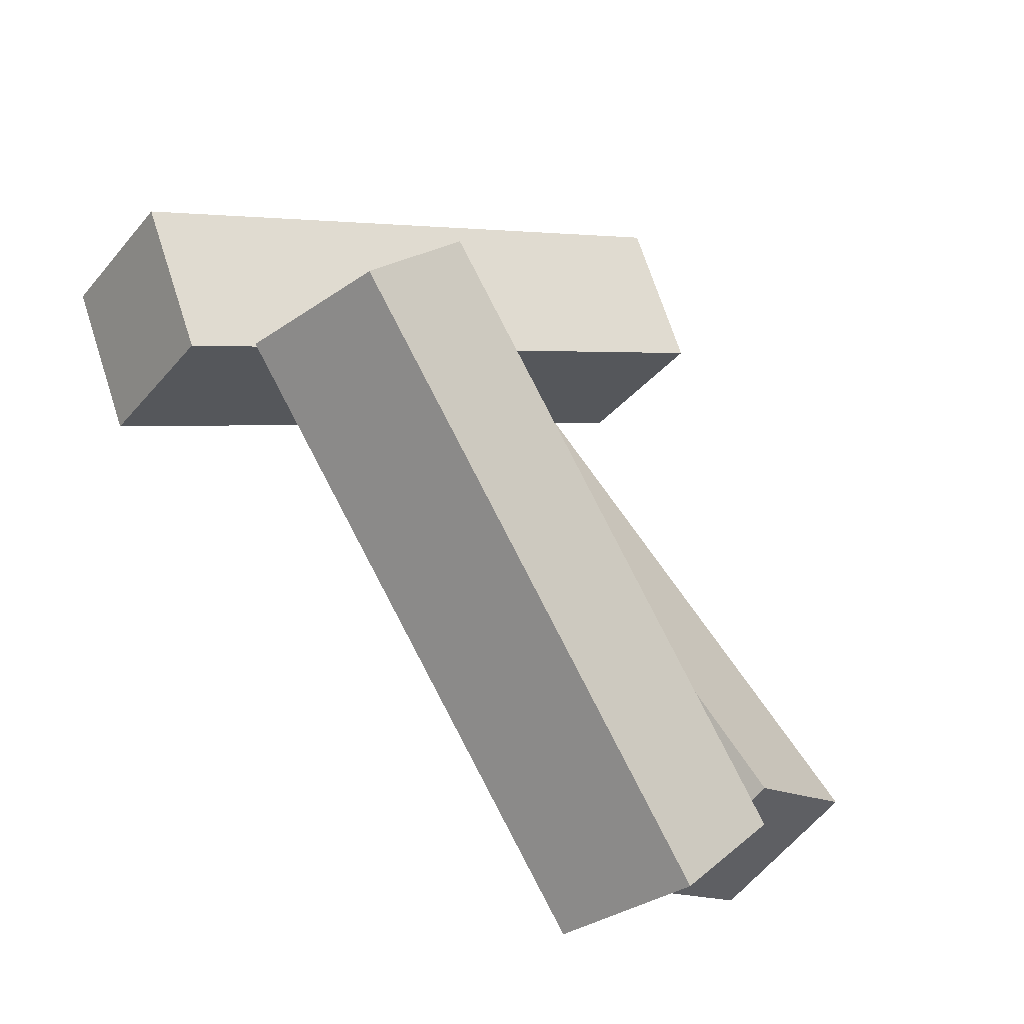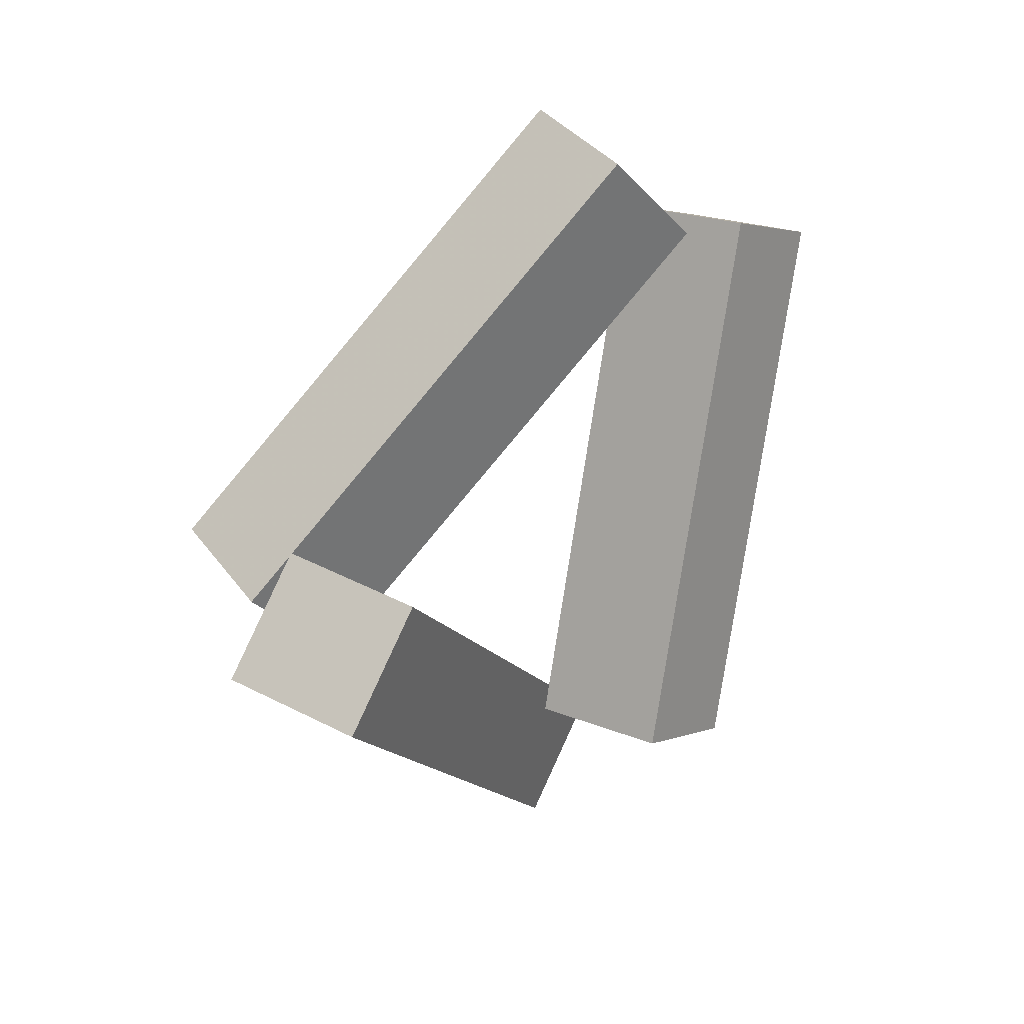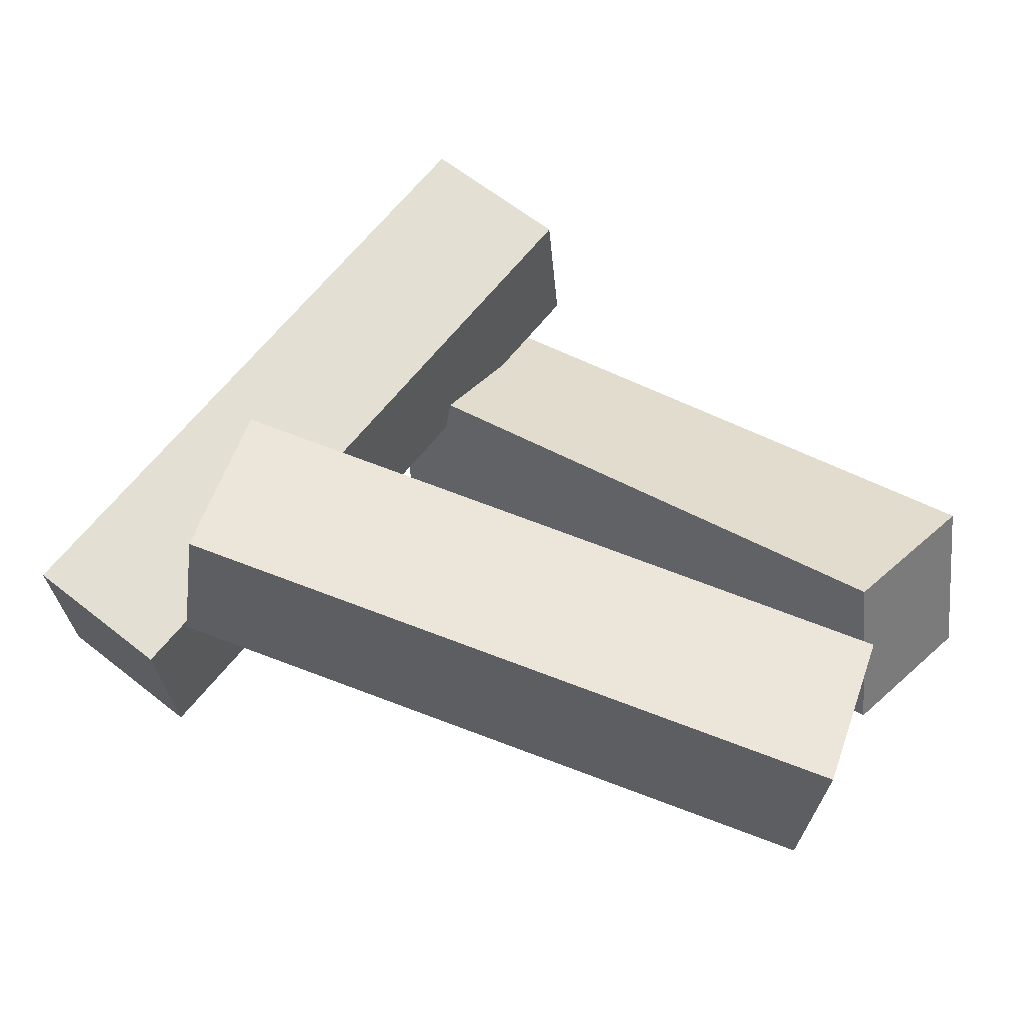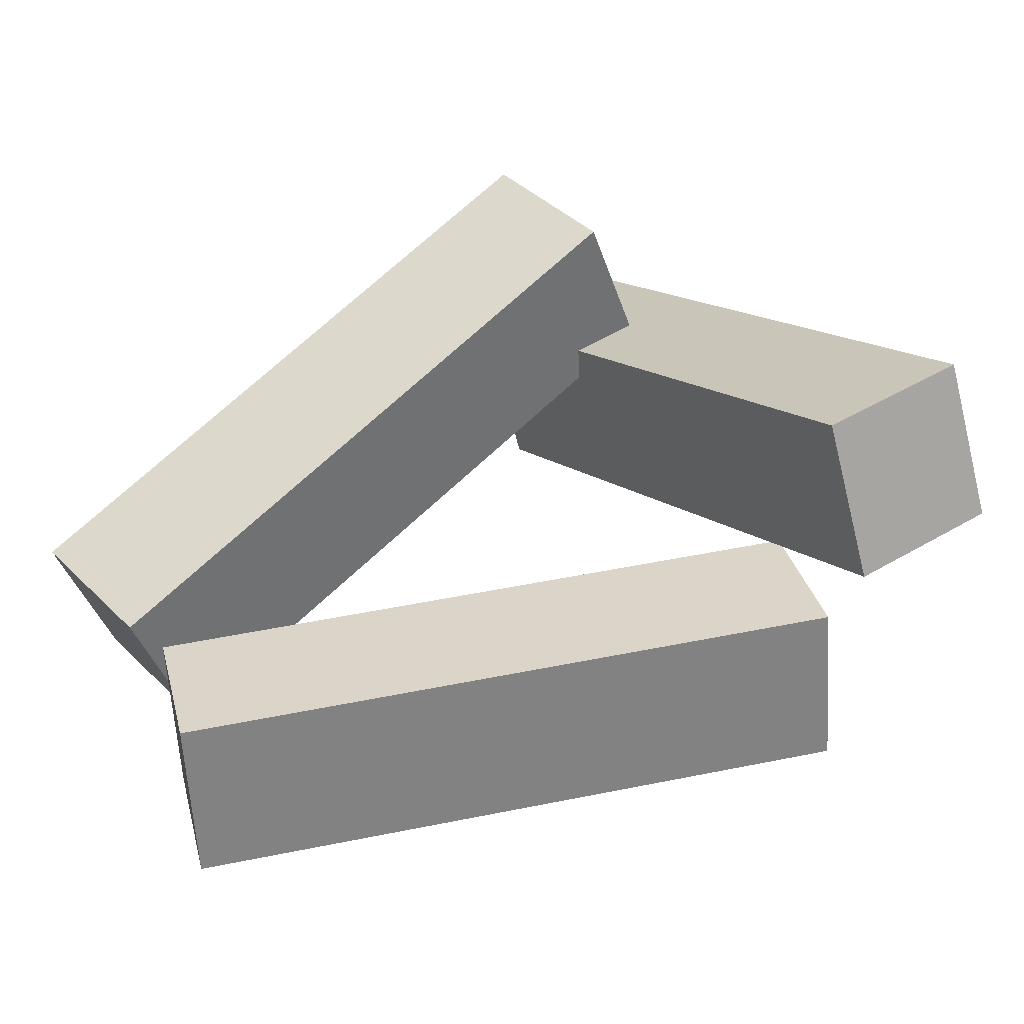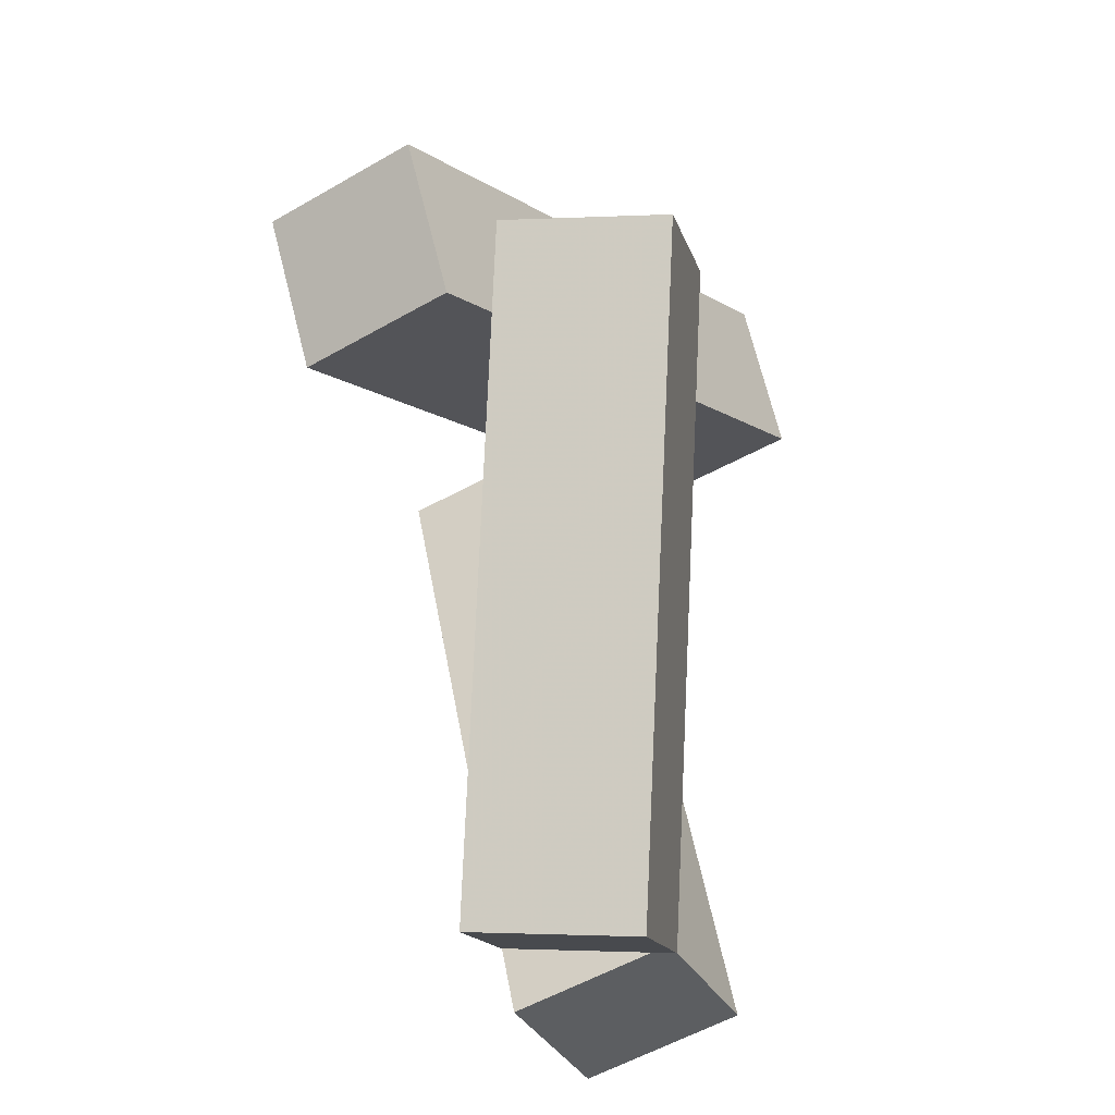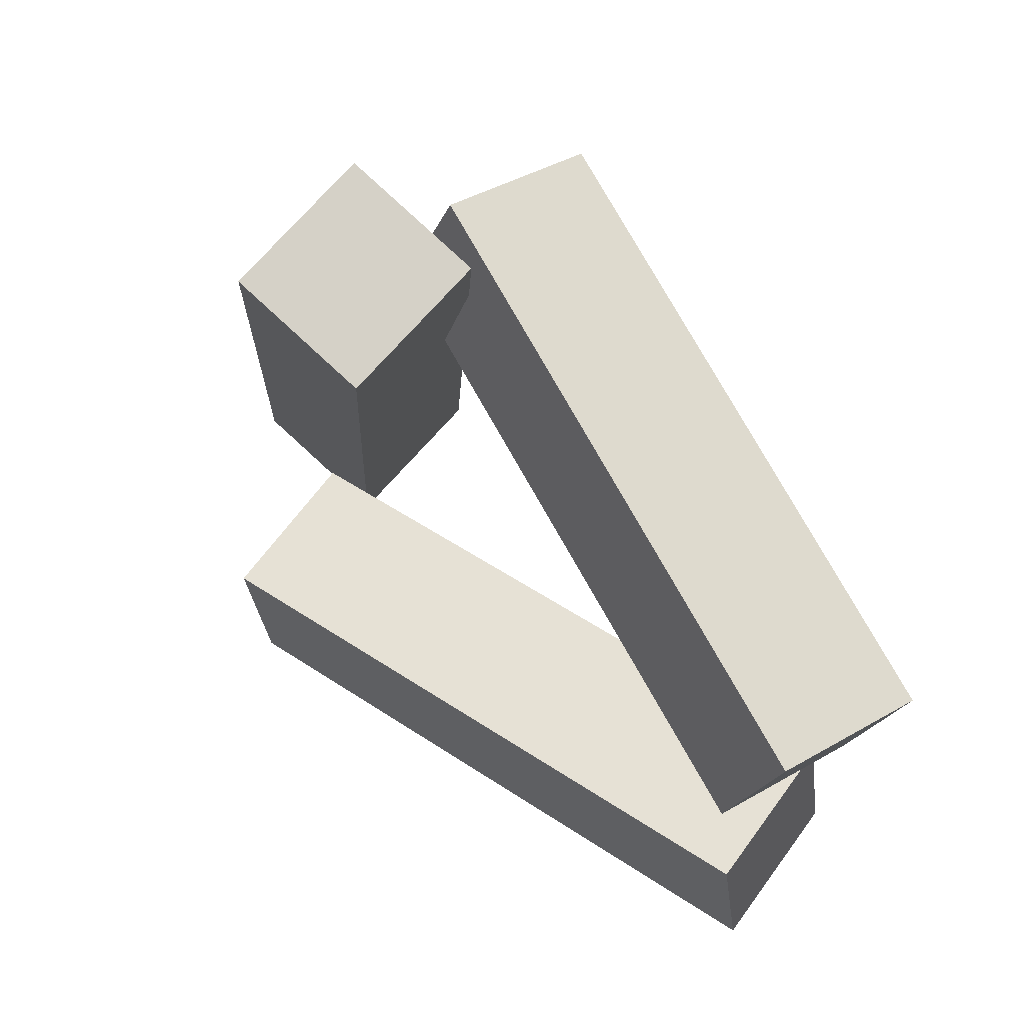
<metadata>
{"format":"obj","ext":"obj","renderer":"f3d","projection":"perspective","resolution":1024,"background":"white","views":[{"elev":-75.7,"azim":-144.5,"up":"+Y"},{"elev":21.0,"azim":-114.9,"up":"+Z"},{"elev":-60.6,"azim":-98.5,"up":"+Y"},{"elev":-31.0,"azim":93.8,"up":"+Y"},{"elev":34.8,"azim":-3.0,"up":"+Y"},{"elev":27.7,"azim":-48.3,"up":"+Y"}]}
</metadata>
<code>
o Cube.002
v 0.4552 1.392 -0.07333
v 0.2893 0.05012 1.401
v 0.3382 1.743 0.2328
v 0.1723 0.4009 1.707
v -0.03203 1.328 -0.1863
v -0.198 -0.01377 1.288
v -0.149 1.679 0.1198
v -0.315 0.337 1.594
v 0.2593 0.02541 -0.7631
v 0.5018 -0.4251 1.17
v 0.03648 0.4324 -0.6403
v 0.279 -0.01808 1.293
v -0.1831 -0.2166 -0.764
v 0.0594 -0.6671 1.169
v -0.4059 0.1905 -0.6412
v -0.1635 -0.26 1.292
v 0.8313 0.355 -0.7714
v -0.2967 1.574 0.3424
v 0.7352 0.6205 -1.16
v -0.3928 1.84 -0.04575
v 0.4274 0.06876 -0.8672
v -0.7006 1.288 0.2467
v 0.3312 0.3343 -1.255
v -0.7968 1.554 -0.1415
g Cube.002_Cube.002_Material1
f 5 3 1
f 3 8 4
f 7 6 8
f 2 8 6
f 1 4 2
f 5 2 6
f 5 7 3
f 3 7 8
f 7 5 6
f 2 4 8
f 1 3 4
f 5 1 2
f 13 11 9
f 11 16 12
f 15 14 16
f 10 16 14
f 9 12 10
f 13 10 14
f 13 15 11
f 11 15 16
f 15 13 14
f 10 12 16
f 9 11 12
f 13 9 10
f 21 19 17
f 19 24 20
f 23 22 24
f 18 24 22
f 17 20 18
f 21 18 22
f 21 23 19
f 19 23 24
f 23 21 22
f 18 20 24
f 17 19 20
f 21 17 18

</code>
